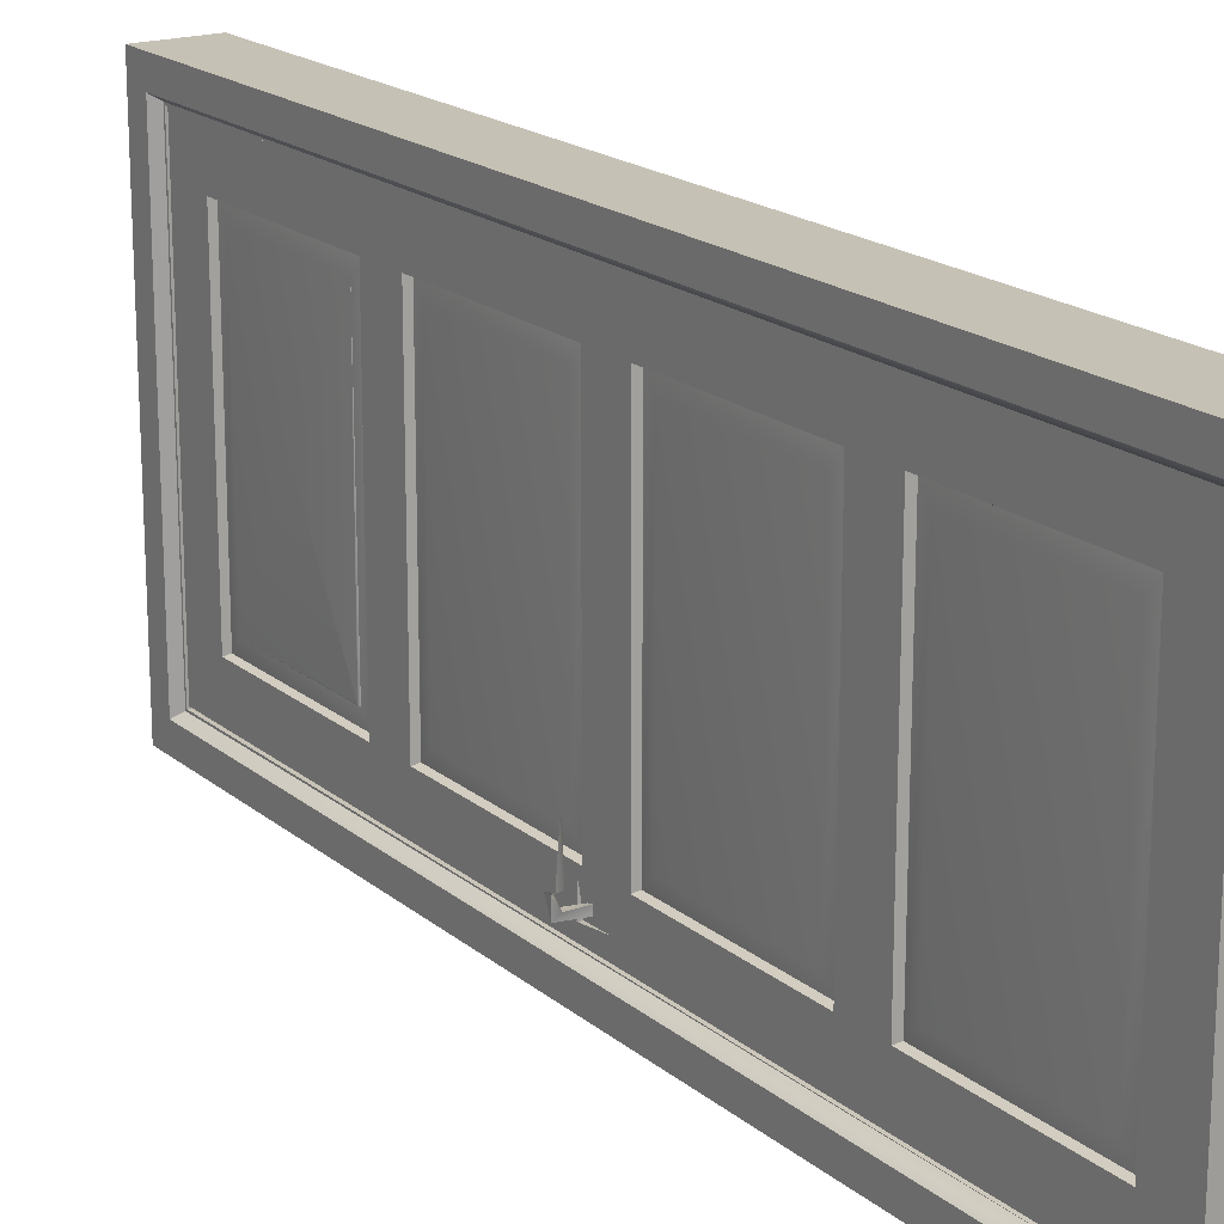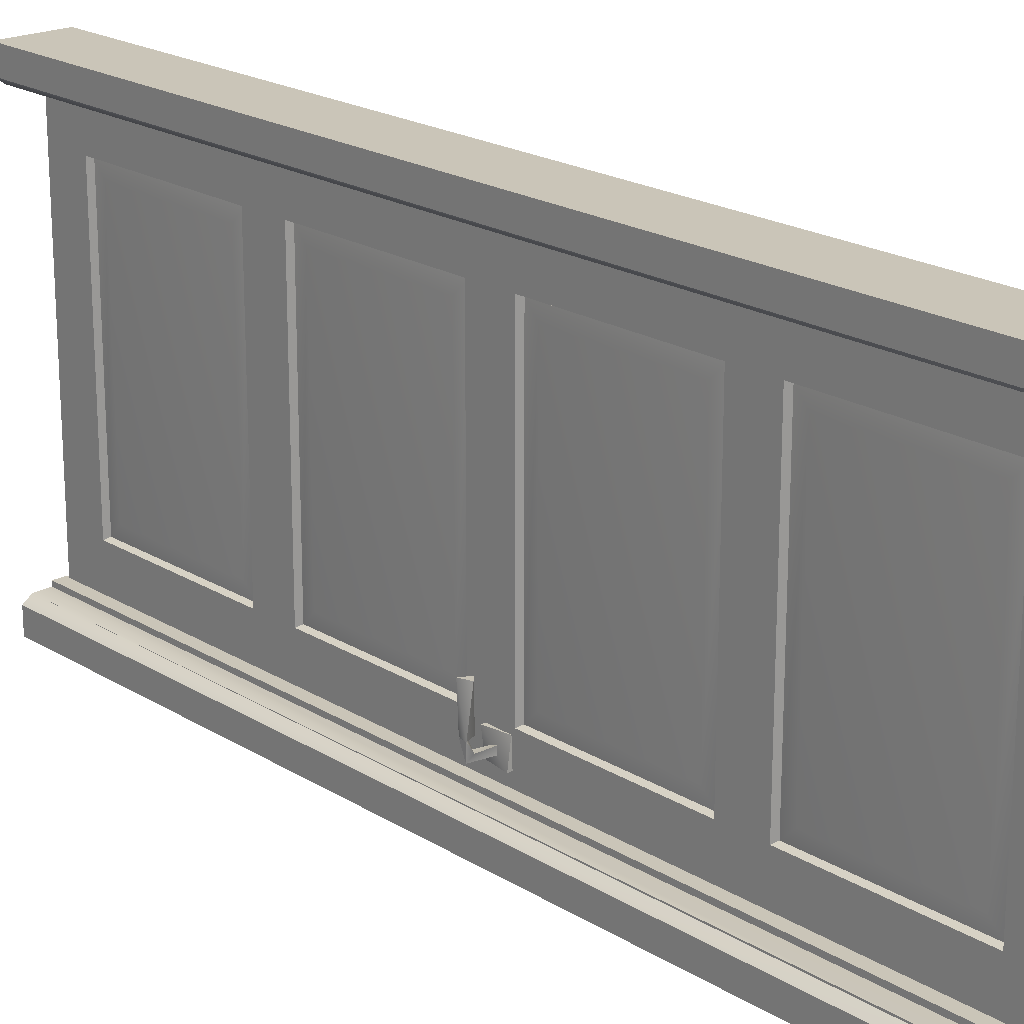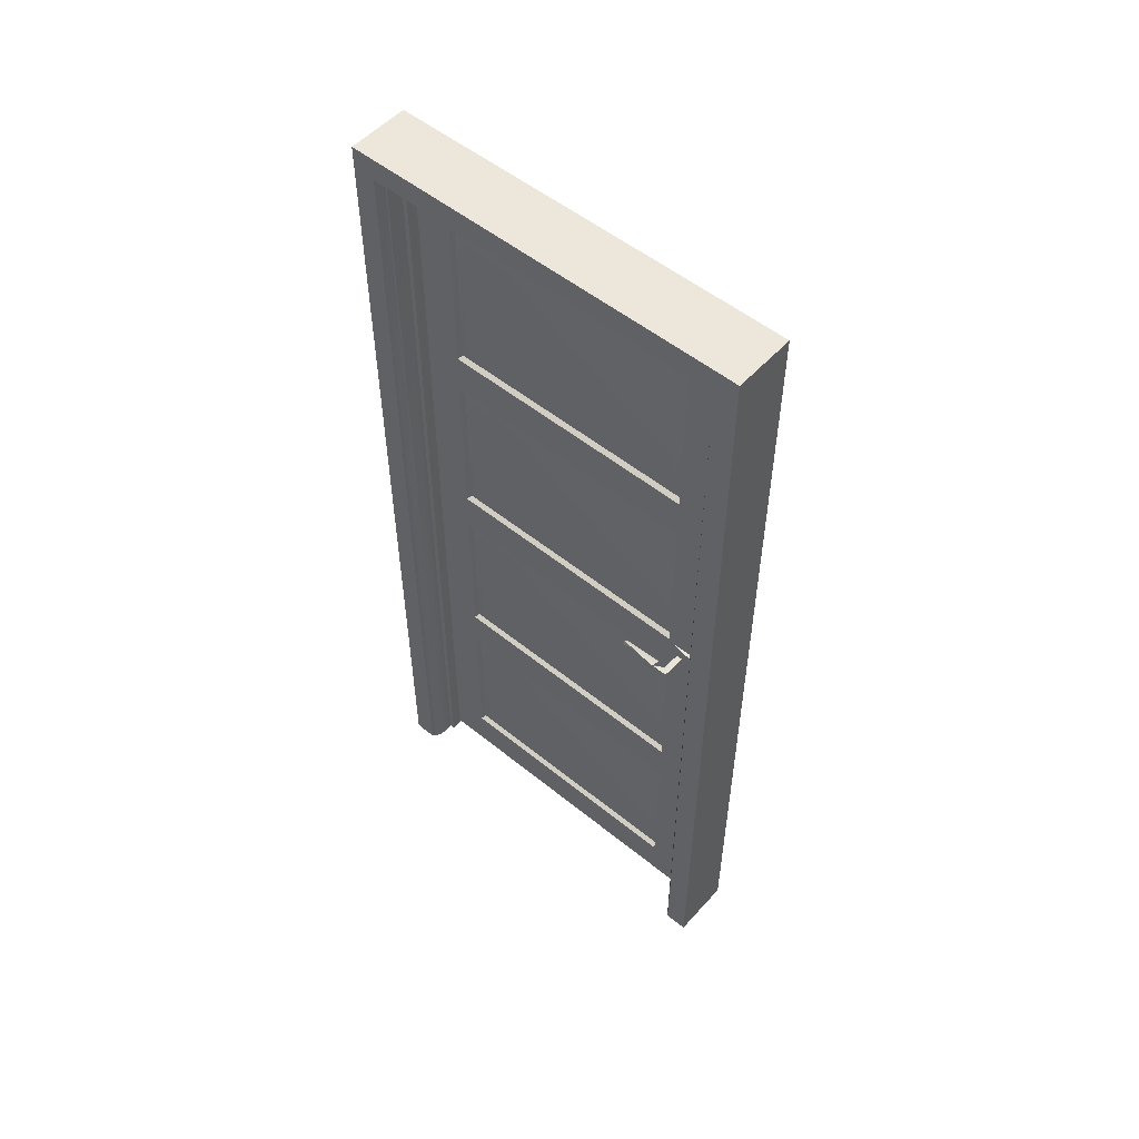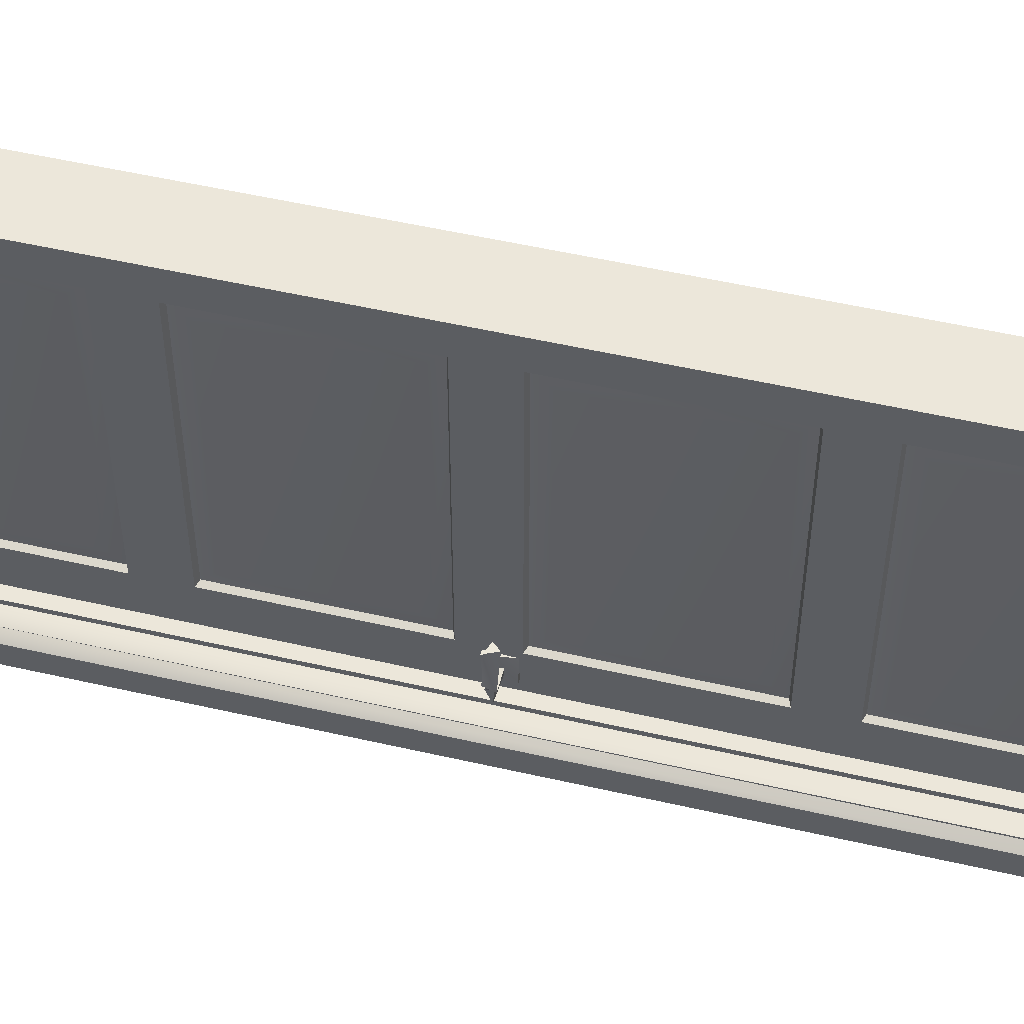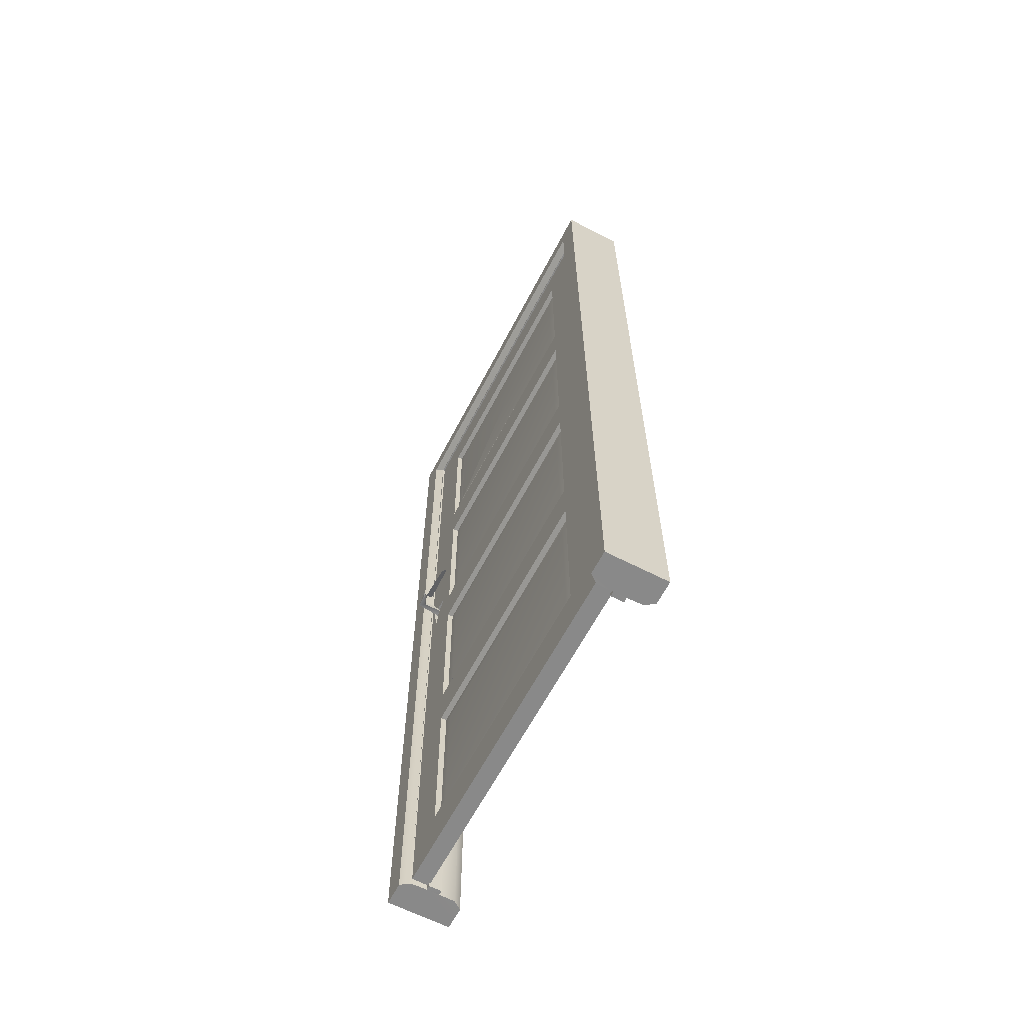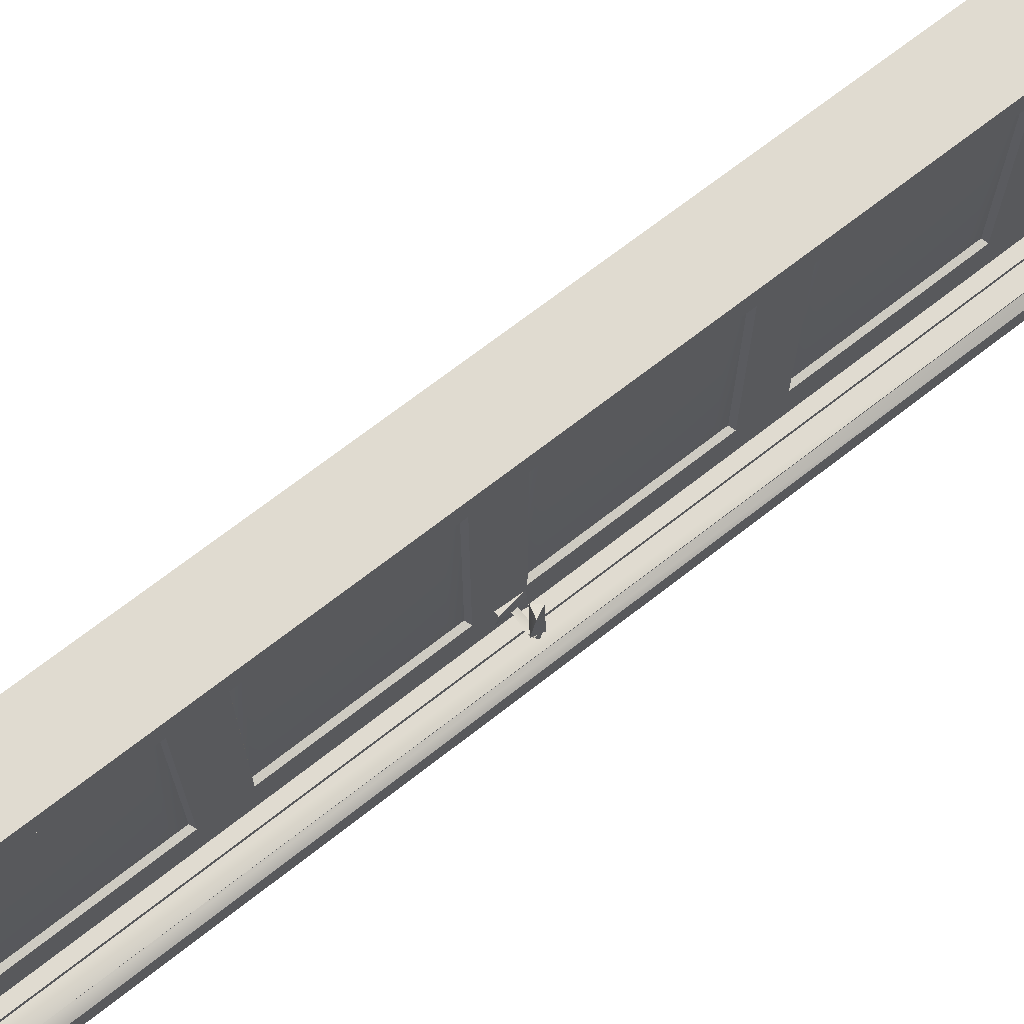
<metadata>
{"format":"obj","ext":"obj","renderer":"f3d","projection":"perspective","resolution":1024,"background":"white","views":[{"elev":18.7,"azim":-33.5,"up":"+Z"},{"elev":20.4,"azim":138.2,"up":"+Z"},{"elev":53.2,"azim":130.9,"up":"+Y"},{"elev":52.5,"azim":103.9,"up":"+Z"},{"elev":-63.2,"azim":-27.5,"up":"+Y"},{"elev":69.8,"azim":52.0,"up":"+Z"}]}
</metadata>
<code>
g
v 0.002 1.945 -0.304
v 0.014 1.95 -0.308
v 0.002 1.945 0.308
v 0.014 1.95 0.312
v 0.014 2.05 0.312
v 0.014 2.05 -0.308
v -0.026 2.05 0.312
v -0.026 2.05 -0.308
v -0.026 1.95 -0.308
v -0.026 1.95 0.312
v -0.014 1.945 -0.304
v -0.014 1.945 0.308
v 0.002 1.57 0.308
v 0.014 1.565 0.312
v 0.014 2.05 0.412
v 0.014 1.465 0.312
v -0.026 2.05 0.412
v 0.014 1.08 0.312
v 0.002 1.46 0.308
v 0.002 1.085 0.308
v 0.014 0.98 0.312
v 0.014 0.01 0.412
v 0.014 0.595 0.312
v 0.002 0.975 0.308
v 0.002 0.6 0.308
v 0.014 0.495 0.312
v 0.014 0.11 0.312
v 0.002 0.49 0.308
v 0.002 0.115 0.308
v 0.014 0.01 0.312
v -0.026 0.01 0.412
v -0.026 0.595 0.312
v -0.026 0.01 0.312
v -0.026 0.11 0.312
v -0.026 0.495 0.312
v -0.014 0.49 0.308
v -0.014 0.115 0.308
v -0.026 0.98 0.312
v -0.014 0.6 0.308
v -0.014 0.975 0.308
v -0.026 1.08 0.312
v -0.026 1.465 0.312
v -0.014 1.085 0.308
v -0.014 1.46 0.308
v -0.026 1.563 0.312
v -0.026 1.565 0.312
v -0.014 1.57 0.308
v 0.002 1.57 -0.304
v 0.014 1.565 -0.308
v 0.014 1.465 -0.308
v 0.002 1.46 -0.304
v 0.014 2.05 -0.408
v -0.026 2.05 -0.408
v -0.026 1.565 -0.308
v -0.014 1.57 -0.304
v -0.026 1.465 -0.308
v -0.026 1.08 -0.308
v -0.014 1.46 -0.304
v -0.014 1.085 -0.304
v -0.026 0.98 -0.308
v -0.026 0.01 -0.408
v -0.026 0.595 -0.308
v -0.014 0.975 -0.304
v -0.014 0.6 -0.304
v -0.026 0.495 -0.308
v -0.026 0.11 -0.308
v -0.014 0.49 -0.304
v -0.014 0.115 -0.304
v -0.026 0.01 -0.308
v 0.014 0.01 -0.408
v 0.014 0.495 -0.308
v 0.014 0.01 -0.308
v 0.014 0.11 -0.308
v 0.002 0.49 -0.304
v 0.002 0.115 -0.304
v 0.014 0.595 -0.308
v 0.002 0.6 -0.304
v 0.002 0.975 -0.304
v 0.014 0.98 -0.308
v 0.014 1.08 -0.308
v 0.002 1.085 -0.304
v -0.074 1.048 -0.225
v -0.072 1.047 -0.316
v -0.088 1.041 -0.315
v -0.086 1.034 -0.225
v -0.086 1.048 -0.316
v -0.094 1.04 -0.316
v -0.079 1.04 -0.339
v -0.037 1.04 -0.339
v -0.092 1.044 -0.351
v -0.094 1.055 -0.316
v -0.079 1.055 -0.339
v -0.037 1.053 -0.342
v -0.037 1.04 -0.354
v 0.06 1.047 -0.227
v 0.059 1.048 -0.316
v 0.077 1.035 -0.316
v 0.085 1.04 -0.225
v 0.084 1.059 -0.315
v 0.074 1.063 -0.226
v 0.081 1.055 -0.316
v 0.066 1.055 -0.339
v 0.024 1.055 -0.339
v 0.079 1.052 -0.351
v 0.024 1.055 -0.354
v 0.081 1.04 -0.316
v 0.073 1.048 -0.316
v 0.066 1.04 -0.339
v 0.024 1.043 -0.342
v -0.047 0 -0.482
v 0.026 0 -0.482
v -0.047 0 -0.428
v 0.099 0 -0.482
v -0.026 0 -0.413
v 0.011 0 -0.412
v 0.099 0 -0.428
v 0.079 0 -0.413
v 0.041 0 -0.412
v 0.011 0 -0.401
v 0.041 0 -0.401
v -0.047 0 0.482
v -0.047 0 0.428
v 0.026 0 0.482
v -0.027 0 0.412
v 0.099 0 0.482
v 0.011 0 0.412
v 0.099 0 0.428
v 0.079 0 0.413
v 0.041 0 0.412
v 0.041 0 0.401
v 0.011 0 0.401
v 0.026 2.122 0.482
v -0.047 2.122 0.482
v 0.026 2.122 -0.482
v -0.047 2.068 0.428
v -0.047 2.122 -0.482
v -0.047 2.068 -0.428
v -0.029 2.056 0.416
v -0.029 2.056 -0.416
v -0.029 2.052 -0.412
v -0.029 2.052 0.412
v 0.011 2.052 0.412
v 0.011 2.052 -0.412
v 0.011 2.041 0.401
v 0.011 2.041 -0.401
v 0.041 2.041 0.401
v 0.041 2.041 -0.401
v 0.041 2.052 -0.412
v 0.041 2.052 0.412
v 0.081 2.052 -0.412
v 0.081 2.052 0.412
v 0.081 2.056 -0.416
v 0.081 2.056 0.416
v 0.099 2.068 -0.428
v 0.099 2.068 0.428
v 0.099 2.122 -0.482
v 0.099 2.122 0.482
v -0.027 1.02 -0.373
v -0.037 1.075 -0.373
v -0.035 1.075 -0.32
v -0.027 1.075 -0.374
v 0.014 1.075 -0.374
v 0.016 1.075 -0.319
v 0.024 1.075 -0.374
v 0.014 1.02 -0.319
v 0.024 1.02 -0.319
v 0.016 1.02 -0.374
v 0.026 1.026 0.482
v 0.005 1.914 -0.274
v 0.005 1.601 -0.274
v 0.005 1.915 0.277
v 0.005 1.601 0.277
v 0.008 1.758 0.002
v 0.005 1.116 -0.274
v 0.005 1.116 0.277
v 0.005 1.429 -0.274
v 0.005 1.43 0.277
v 0.008 1.273 0.002
v 0.005 0.146 0.277
v 0.005 0.459 0.277
v 0.005 0.145 -0.274
v 0.005 0.459 -0.274
v 0.008 0.302 0.002
v 0.005 0.944 0.277
v 0.005 0.944 -0.274
v 0.005 0.631 0.277
v 0.005 0.63 -0.274
v 0.008 0.787 0.002
v -0.018 1.914 0.277
v -0.018 1.601 0.277
v -0.018 1.915 -0.274
v -0.017 1.6 -0.274
v -0.02 1.603 -0.271
v -0.02 1.758 0.002
v -0.018 1.116 0.277
v -0.018 1.116 -0.274
v -0.018 1.429 0.277
v -0.018 1.43 -0.274
v -0.02 1.273 0.002
v -0.018 0.146 -0.274
v -0.018 0.459 -0.274
v -0.018 0.145 0.277
v -0.018 0.459 0.277
v -0.02 0.302 0.002
v -0.018 0.944 -0.274
v -0.018 0.944 0.277
v -0.018 0.631 -0.274
v -0.018 0.63 0.277
v -0.02 0.787 0.002
g
f 1 2 3
f 4 3 2
f 2 6 4
f 5 4 6
f 6 8 5
f 7 5 8
f 8 9 7
f 10 7 9
f 9 11 10
f 12 10 11
f 3 4 13
f 14 13 4
f 14 4 15
f 14 15 16
f 5 15 4
f 19 16 20
f 18 20 16
f 16 15 18
f 22 18 15
f 18 22 21
f 24 21 25
f 23 25 21
f 21 22 23
f 23 22 26
f 28 26 29
f 27 29 26
f 27 26 22
f 27 22 30
f 34 31 32
f 34 33 31
f 33 30 31
f 22 31 30
f 35 34 32
f 35 36 34
f 37 34 36
f 39 32 40
f 38 40 32
f 38 32 31
f 38 31 41
f 43 41 44
f 42 44 41
f 31 17 41
f 42 41 17
f 46 42 17
f 46 17 10
f 47 46 12
f 10 12 46
f 10 17 7
f 17 15 7
f 5 7 15
f 15 17 22
f 31 22 17
f 13 14 48
f 49 48 14
f 14 16 49
f 50 49 16
f 16 19 50
f 51 50 19
f 48 49 1
f 2 1 49
f 2 49 52
f 49 50 52
f 2 52 6
f 52 53 6
f 8 6 53
f 9 8 53
f 9 53 54
f 54 55 9
f 11 9 55
f 54 53 56
f 58 56 59
f 57 59 56
f 56 53 57
f 61 57 53
f 57 61 60
f 63 60 64
f 62 64 60
f 60 61 62
f 62 61 65
f 67 65 68
f 66 68 65
f 66 65 61
f 66 61 69
f 73 72 70
f 73 70 71
f 72 69 70
f 61 70 69
f 71 74 73
f 75 73 74
f 76 71 70
f 77 76 78
f 79 78 76
f 79 76 70
f 79 70 80
f 50 51 80
f 81 80 51
f 50 80 52
f 70 52 80
f 70 61 52
f 53 52 61
f 20 18 81
f 80 81 18
f 18 21 80
f 79 80 21
f 21 24 79
f 78 79 24
f 29 27 75
f 73 75 27
f 27 30 73
f 72 73 30
f 30 33 72
f 69 72 33
f 33 34 69
f 66 69 34
f 34 37 66
f 68 66 37
f 74 71 28
f 26 28 71
f 71 76 26
f 23 26 76
f 76 77 23
f 25 23 77
f 55 54 47
f 46 47 54
f 46 54 45
f 45 54 42
f 56 42 54
f 56 58 42
f 44 42 58
f 59 57 43
f 41 43 57
f 57 60 41
f 38 41 60
f 60 63 38
f 40 38 63
f 36 35 67
f 65 67 35
f 35 32 65
f 62 65 32
f 32 39 62
f 64 62 39
f 83 85 84
f 85 83 82
f 86 87 88
f 90 88 87
f 90 89 88
f 89 90 94
f 87 91 90
f 90 91 92
f 86 92 91
f 90 92 93
f 93 94 90
f 88 92 86
f 92 88 93
f 89 93 88
f 97 95 96
f 95 97 98
f 99 98 97
f 98 99 100
f 96 100 99
f 100 96 95
f 107 101 102
f 104 102 101
f 104 103 102
f 103 104 105
f 101 106 104
f 104 106 108
f 107 108 106
f 104 108 109
f 109 105 104
f 102 108 107
f 108 102 109
f 103 109 102
f 112 110 111
f 112 115 114
f 111 115 112
f 113 115 111
f 116 115 113
f 117 115 116
f 117 118 115
f 115 118 120
f 120 119 115
f 123 121 122
f 126 122 124
f 122 126 123
f 125 123 126
f 125 126 127
f 128 127 126
f 126 129 128
f 129 126 130
f 131 130 126
f 134 133 132
f 134 136 133
f 133 136 137
f 135 133 137
f 138 135 137
f 138 137 139
f 141 138 139
f 139 140 141
f 142 141 140
f 140 143 142
f 144 142 143
f 144 143 145
f 144 145 147
f 147 146 144
f 146 147 148
f 148 149 146
f 151 149 148
f 151 148 150
f 151 150 152
f 153 151 152
f 155 153 152
f 155 152 154
f 155 154 156
f 156 157 155
f 156 134 157
f 132 157 134
f 111 110 134
f 110 112 137
f 112 114 137
f 139 137 114
f 140 139 114
f 114 115 143
f 114 143 140
f 119 120 145
f 147 145 120
f 120 118 147
f 148 147 118
f 118 117 150
f 150 148 118
f 115 119 145
f 115 145 143
f 110 137 136
f 110 136 134
f 159 160 161
f 161 158 159
f 162 163 164
f 166 163 165
f 163 166 164
f 167 164 166
f 165 167 166
f 164 167 162
f 133 168 132
f 121 168 133
f 121 123 168
f 122 121 133
f 122 133 135
f 135 138 122
f 124 122 138
f 124 138 141
f 124 141 142
f 142 126 124
f 126 142 144
f 144 131 126
f 130 131 144
f 144 146 130
f 146 149 130
f 129 130 149
f 128 129 149
f 149 151 128
f 128 151 153
f 128 153 155
f 155 127 128
f 168 123 125
f 125 157 168
f 132 168 157
f 125 155 157
f 125 127 155
f 113 111 134
f 113 134 156
f 113 156 154
f 154 116 113
f 117 116 154
f 117 152 150
f 117 154 152
f 100 95 98
f 97 96 99
f 1 3 169
f 169 170 1
f 48 1 170
f 171 169 3
f 3 13 171
f 13 48 172
f 172 171 13
f 170 172 48
f 172 173 171
f 170 173 172
f 169 173 170
f 171 173 169
f 81 51 174
f 174 175 81
f 20 81 175
f 176 174 51
f 51 19 176
f 19 20 177
f 177 176 19
f 175 177 20
f 177 178 176
f 175 178 177
f 176 178 174
f 174 178 175
f 29 75 179
f 179 180 29
f 28 29 180
f 181 179 75
f 75 74 181
f 74 28 182
f 182 181 74
f 180 182 28
f 182 183 181
f 180 183 182
f 179 183 180
f 181 183 179
f 24 25 184
f 184 185 24
f 78 24 185
f 186 184 25
f 25 77 186
f 77 78 187
f 187 186 77
f 185 187 78
f 187 188 186
f 185 188 187
f 186 188 184
f 184 188 185
f 12 11 189
f 189 190 12
f 47 12 190
f 191 189 11
f 11 55 191
f 55 47 192
f 192 191 55
f 190 192 47
f 192 193 191
f 193 192 190
f 193 194 191
f 190 194 193
f 189 194 190
f 191 194 189
f 43 44 195
f 195 196 43
f 59 43 196
f 197 195 44
f 44 58 197
f 58 59 198
f 198 197 58
f 196 198 59
f 198 199 197
f 196 199 198
f 197 199 195
f 195 199 196
f 68 37 200
f 200 201 68
f 67 68 201
f 202 200 37
f 37 36 202
f 36 67 203
f 203 202 36
f 201 203 67
f 203 204 202
f 201 204 203
f 200 204 201
f 202 204 200
f 63 64 205
f 205 206 63
f 40 63 206
f 207 205 64
f 64 39 207
f 39 40 208
f 208 207 39
f 206 208 40
f 208 209 207
f 206 209 208
f 207 209 205
f 205 209 206

</code>
